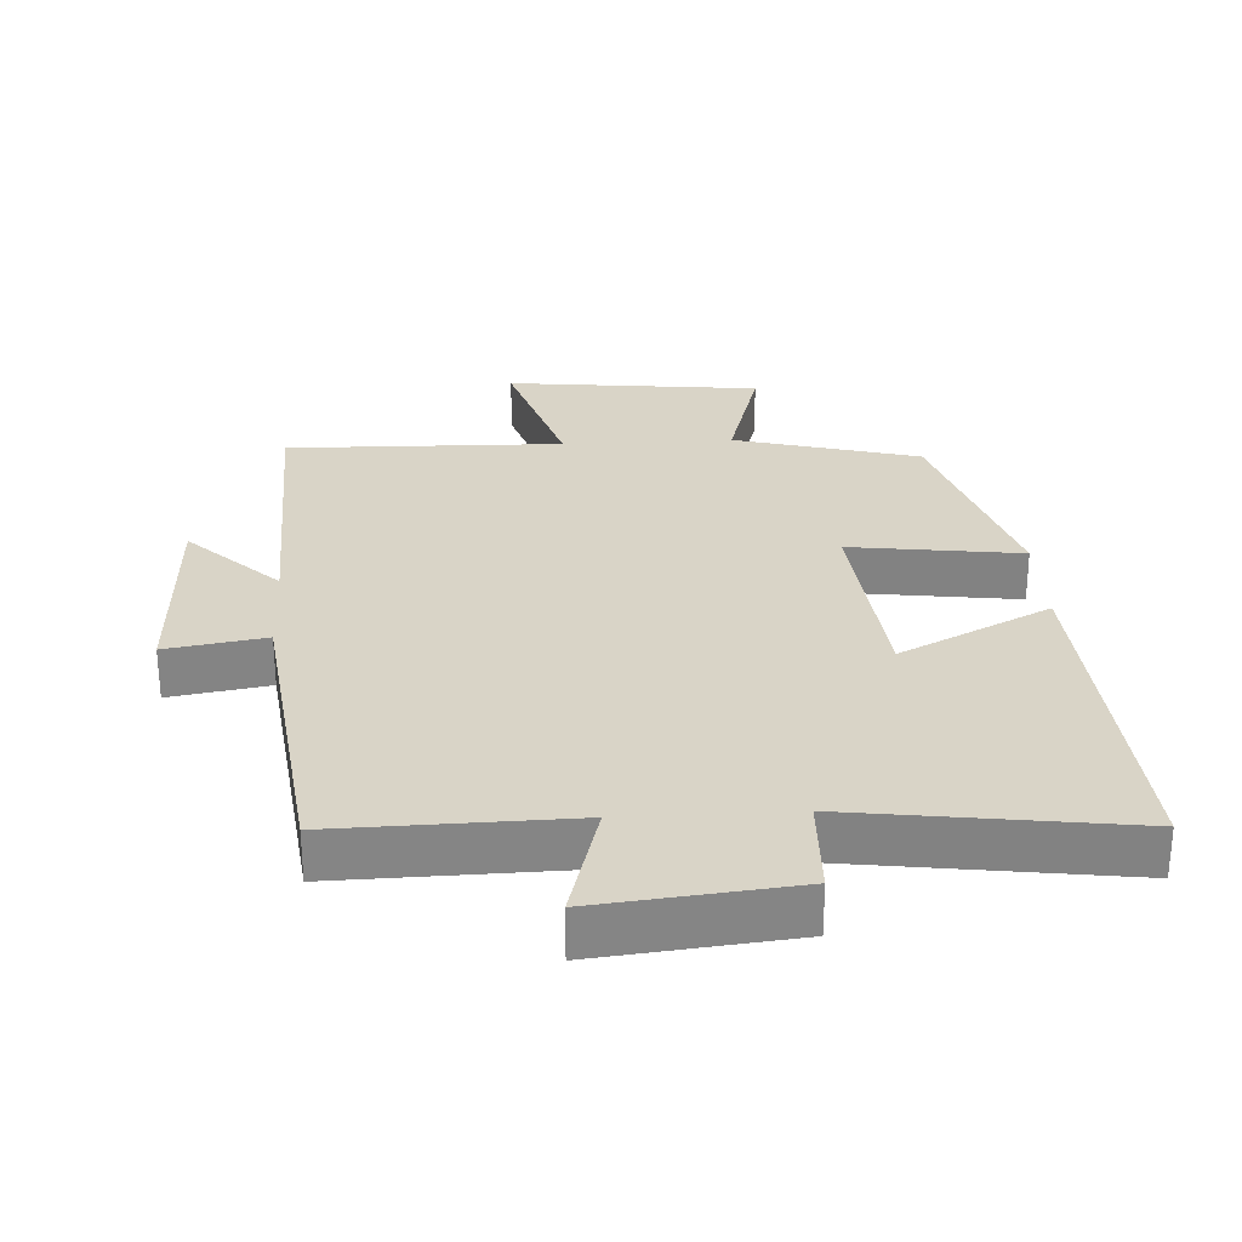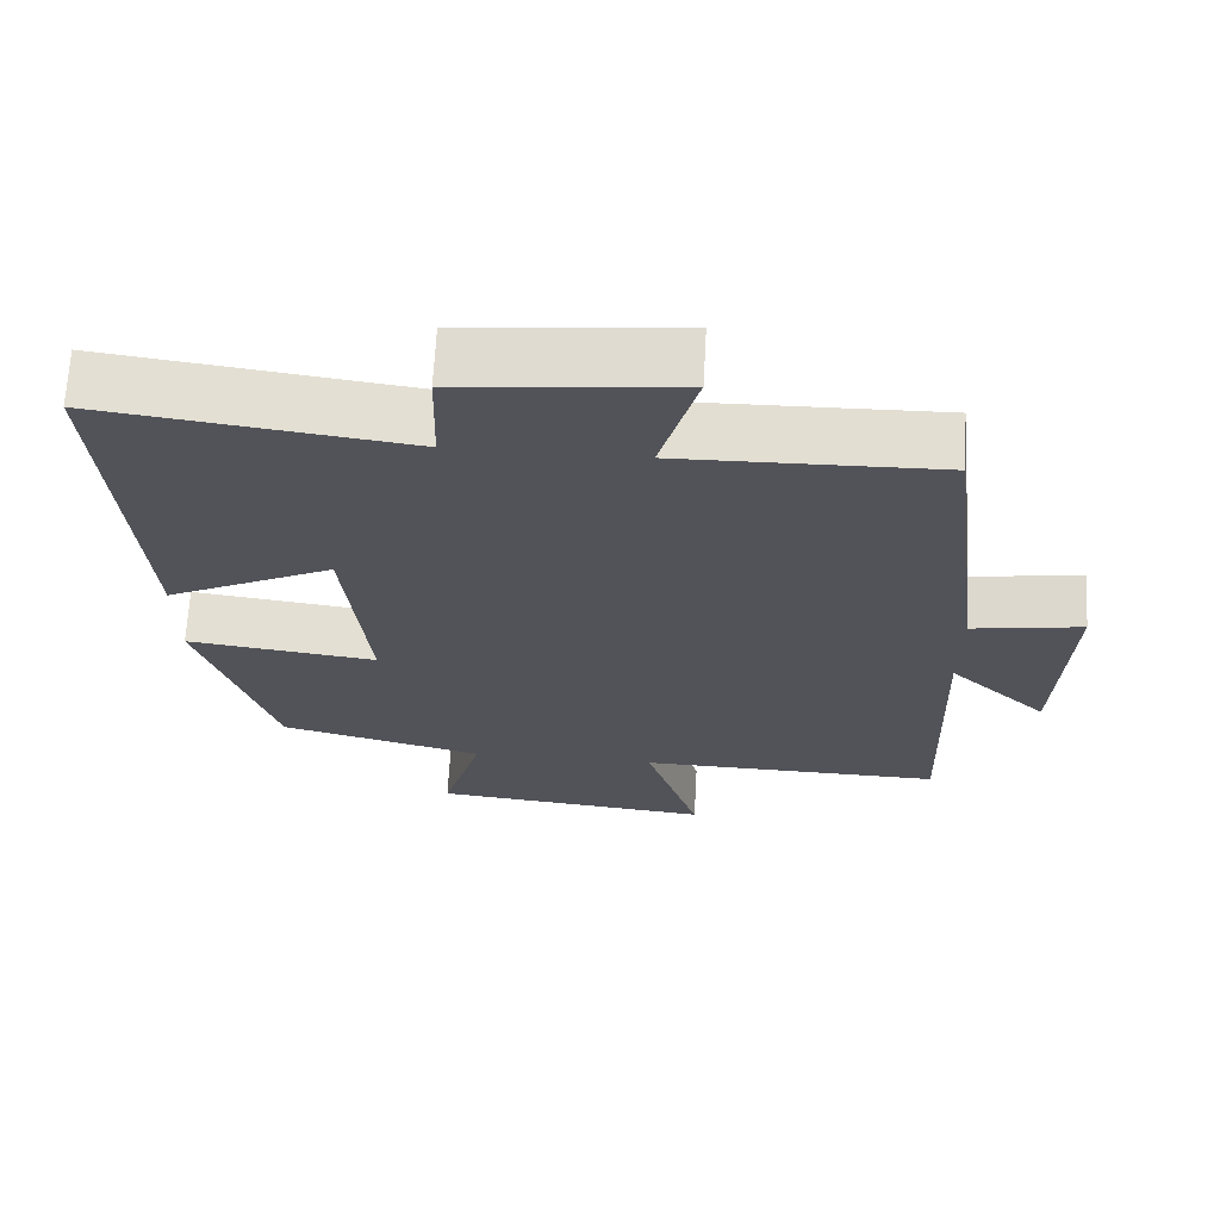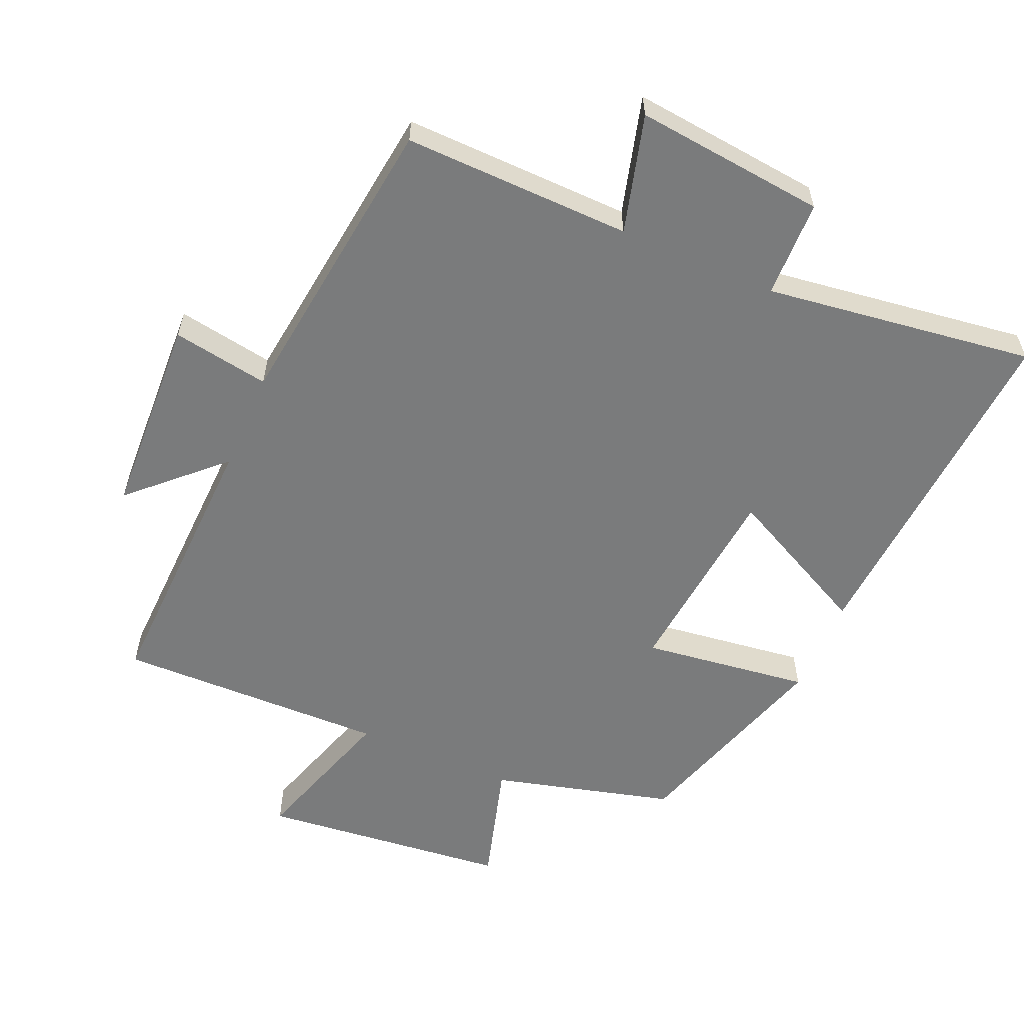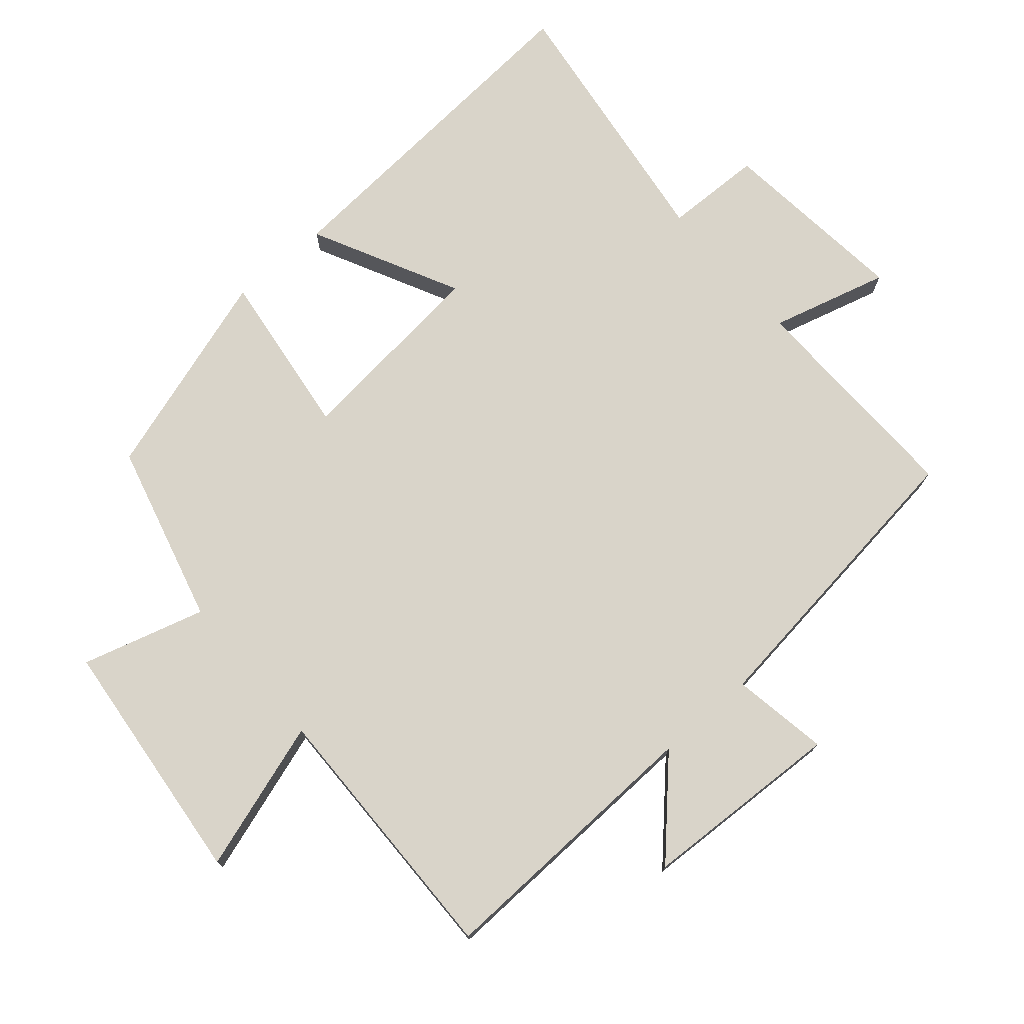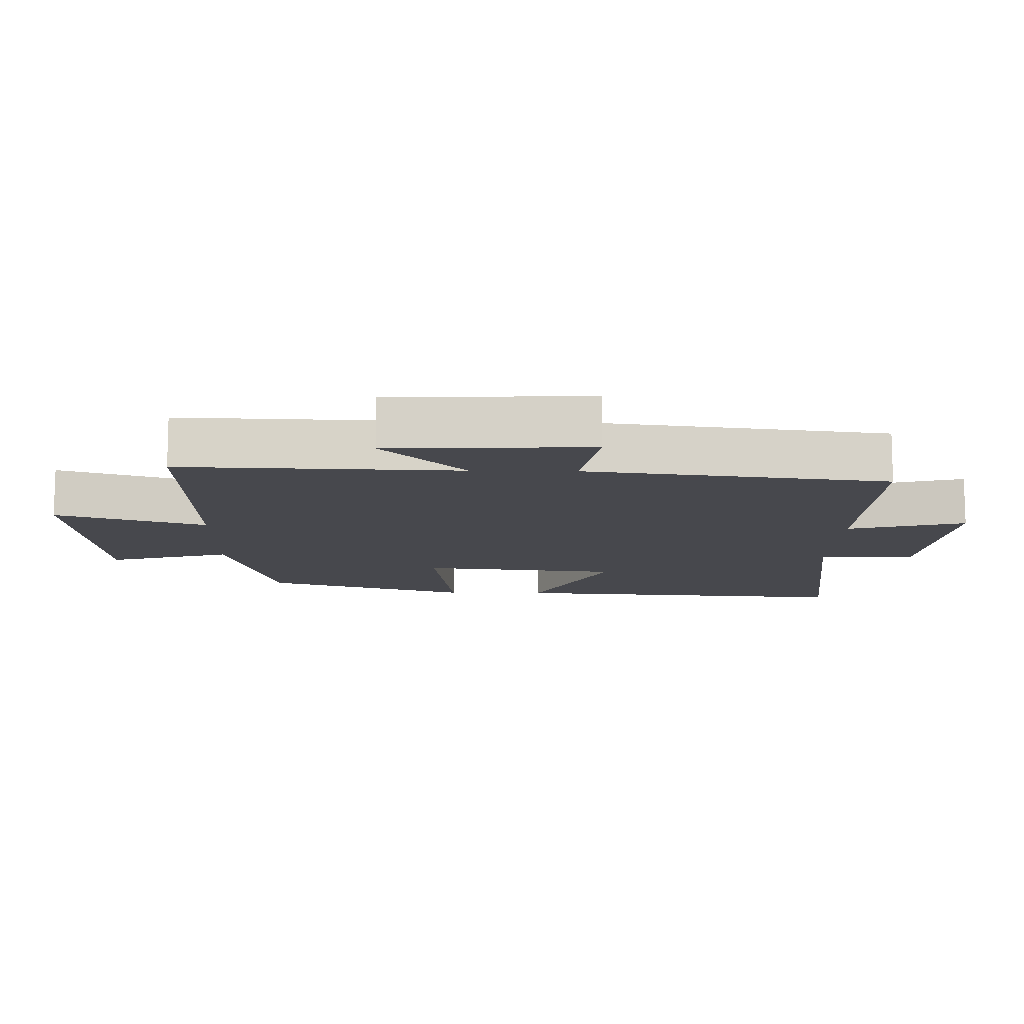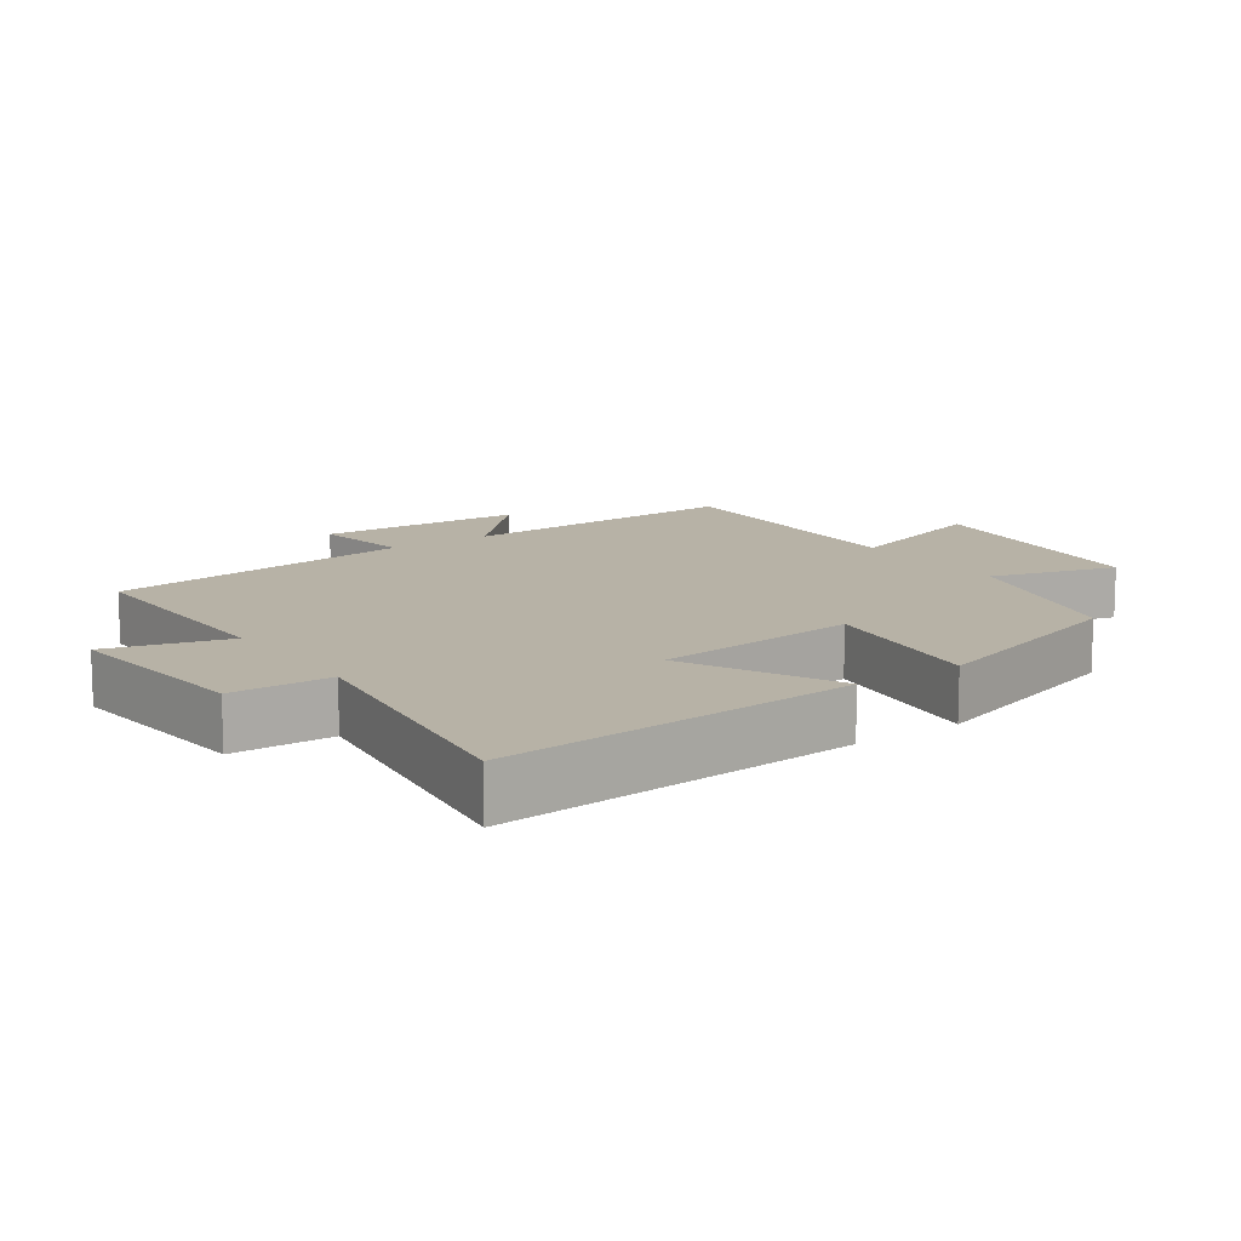
<metadata>
{"format":"obj","ext":"obj","renderer":"f3d","projection":"perspective","resolution":1024,"background":"white","views":[{"elev":28.7,"azim":-3.2,"up":"+Y"},{"elev":67.4,"azim":-176.9,"up":"+Z"},{"elev":-58.3,"azim":-23.5,"up":"+Y"},{"elev":74.9,"azim":-130.9,"up":"+Y"},{"elev":-11.8,"azim":-91.3,"up":"+Y"},{"elev":12.5,"azim":55.2,"up":"+Y"}]}
</metadata>
<code>
v 0.536 0.07 0.555
v 0.5 0.07 0.036
v 0.281 0.07 0.145
v 0.251 0.07 -0.151
v 0.5 0.07 -0.118
v 0.403 0.07 -0.428
v 0.134 0.07 -0.5
v 0.187 0.07 -0.683
v -0.183 0.07 -0.723
v -0.112 0.07 -0.5
v -0.514 0.07 -0.509
v -0.5 0.07 -0.094
v -0.63 0.07 -0.218
v -0.644 0.07 0.082
v -0.5 0.07 0.058
v -0.444 0.07 0.507
v -0.105 0.07 0.5
v -0.153 0.07 0.675
v 0.131 0.07 0.645
v 0.135 0.07 0.5
v 0.536 0 0.555
v 0.5 0 0.036
v 0.281 0 0.145
v 0.251 0 -0.151
v 0.5 0 -0.118
v 0.403 0 -0.428
v 0.134 0 -0.5
v 0.187 0 -0.683
v -0.183 0 -0.723
v -0.112 0 -0.5
v -0.514 0 -0.509
v -0.5 0 -0.094
v -0.63 0 -0.218
v -0.644 0 0.082
v -0.5 0 0.058
v -0.444 0 0.507
v -0.105 0 0.5
v -0.153 0 0.675
v 0.131 0 0.645
v 0.135 0 0.5
f 17 18 19 20
f 15 16 17
f 15 17 20
f 12 13 14 15
f 12 15 20 1
f 10 11 12
f 7 8 9 10
f 6 7 10
f 5 6 10
f 4 5 10
f 3 4 10 12
f 1 2 3
f 1 3 12
f 40 39 38 37
f 37 36 35
f 40 37 35
f 35 34 33 32
f 21 40 35 32
f 32 31 30
f 30 29 28 27
f 30 27 26
f 30 26 25
f 30 25 24
f 32 30 24 23
f 23 22 21
f 32 23 21
f 1 21 22 2
f 2 22 23 3
f 3 23 24 4
f 4 24 25 5
f 5 25 26 6
f 6 26 27 7
f 7 27 28 8
f 8 28 29 9
f 9 29 30 10
f 10 30 31 11
f 11 31 32 12
f 12 32 33 13
f 13 33 34 14
f 14 34 35 15
f 15 35 36 16
f 16 36 37 17
f 17 37 38 18
f 18 38 39 19
f 19 39 40 20
f 20 40 21 1

</code>
